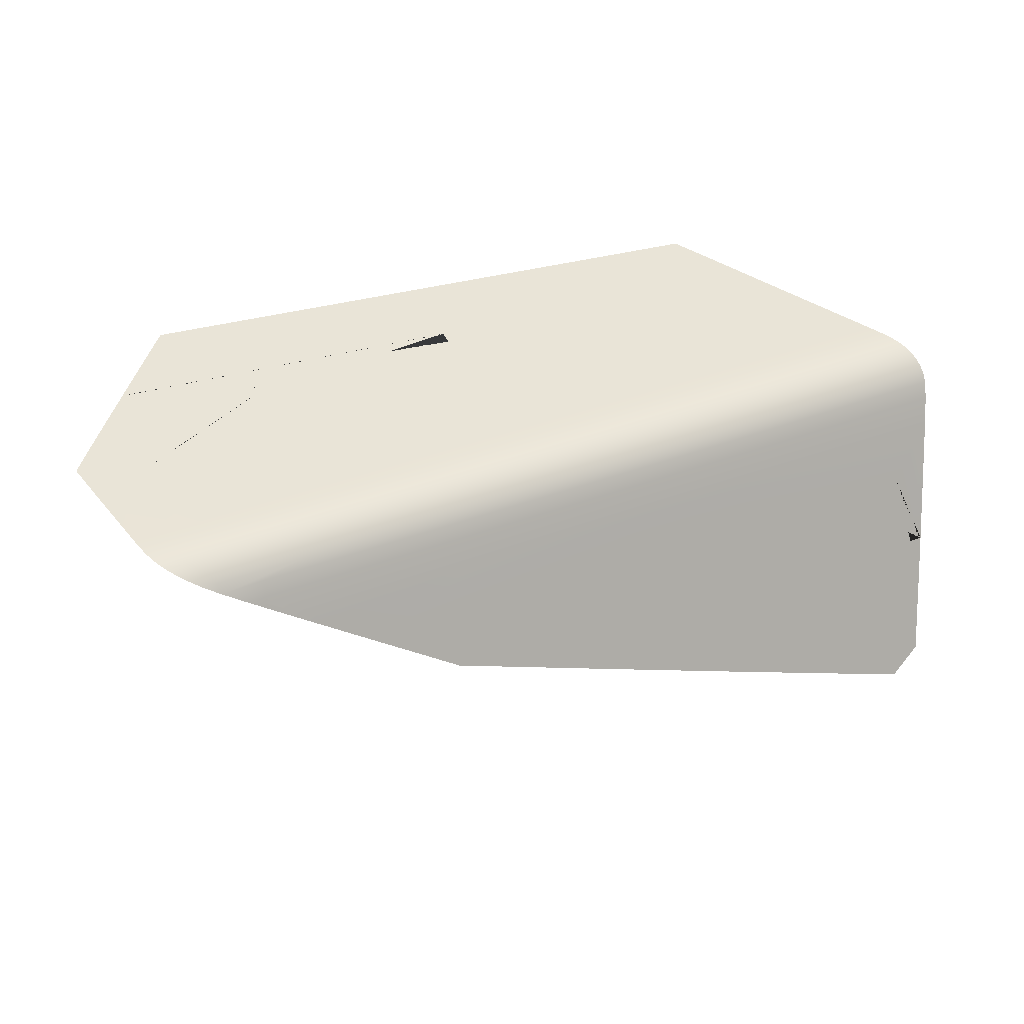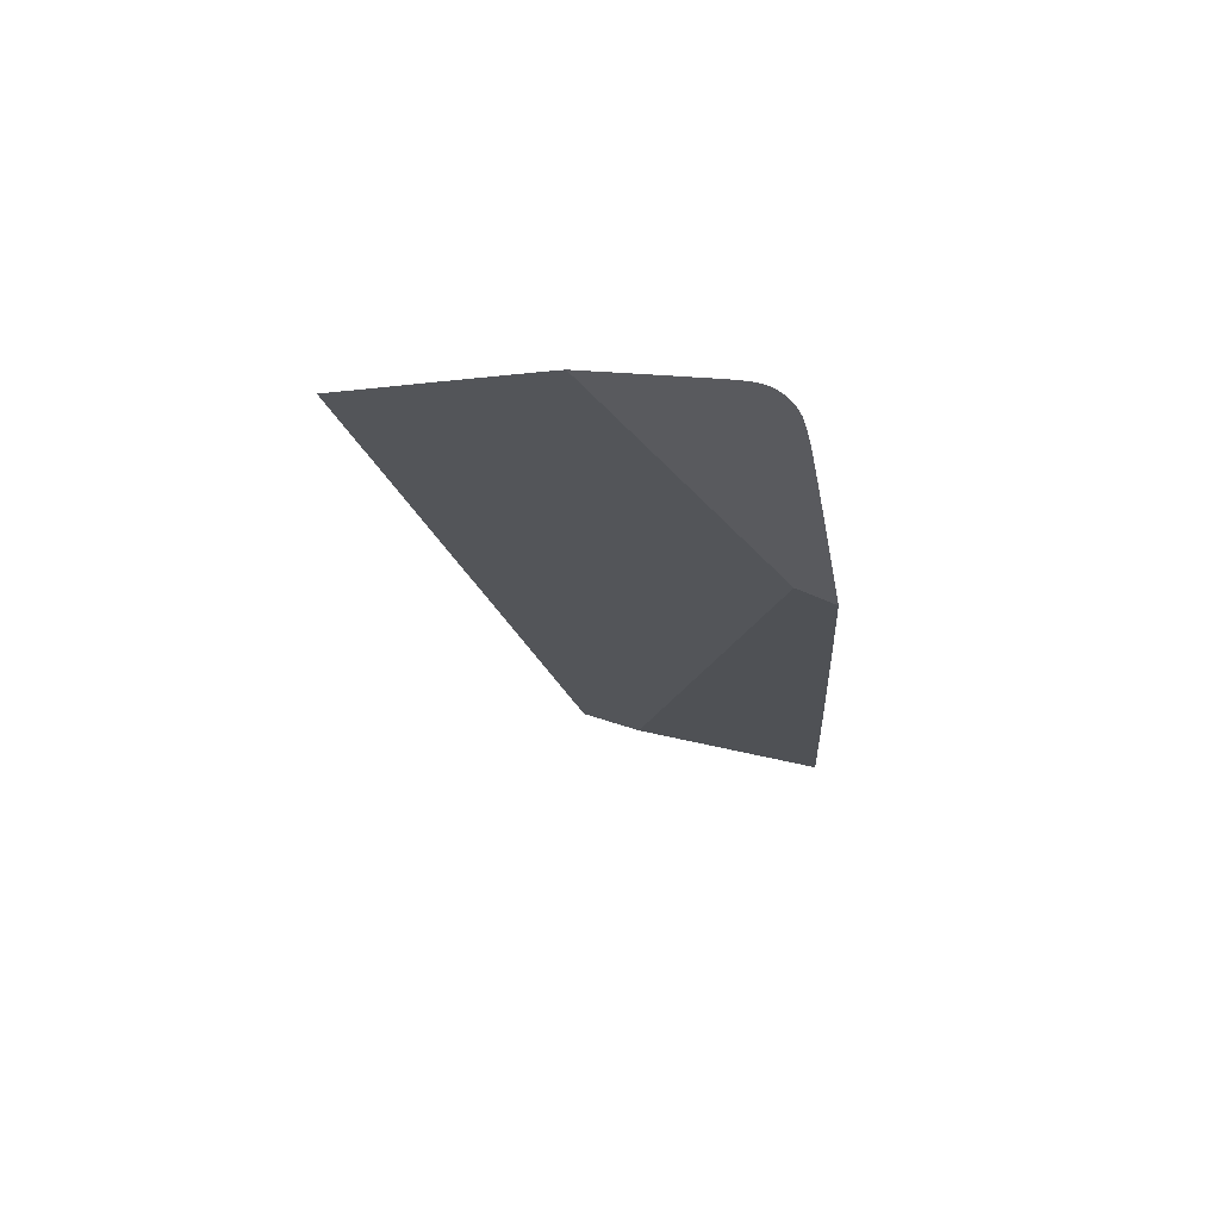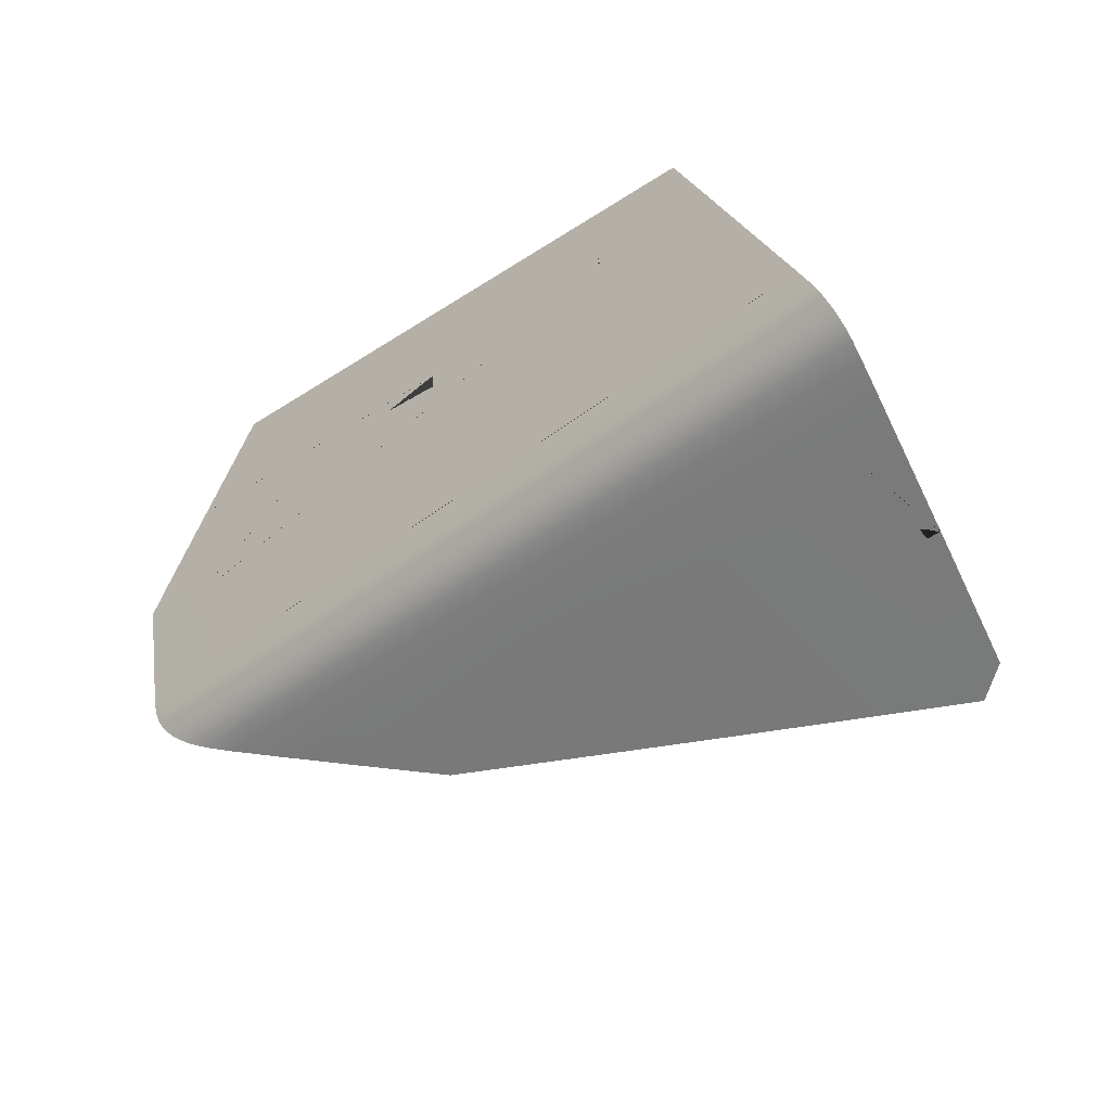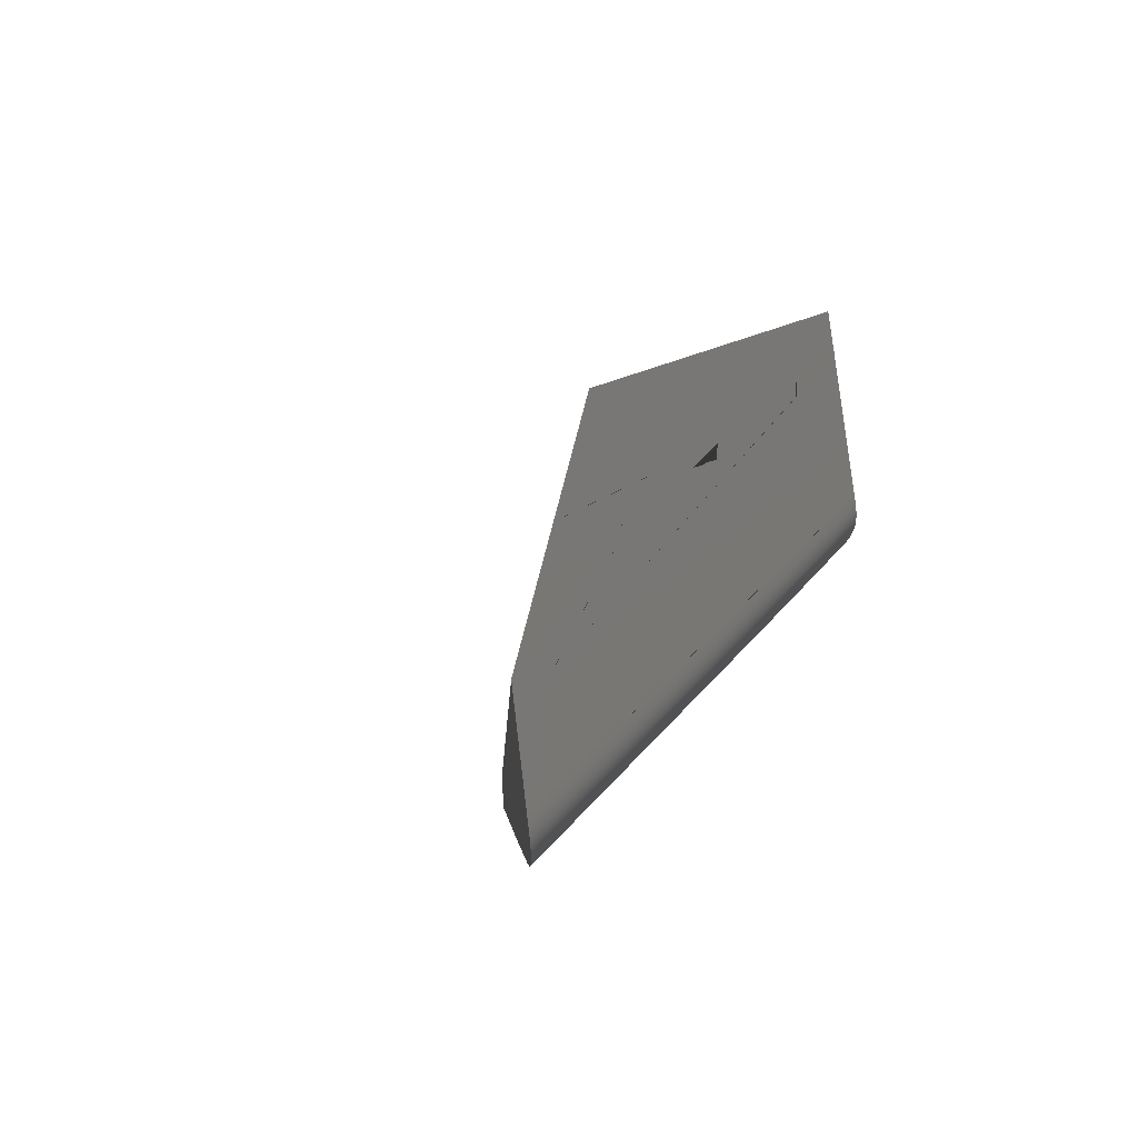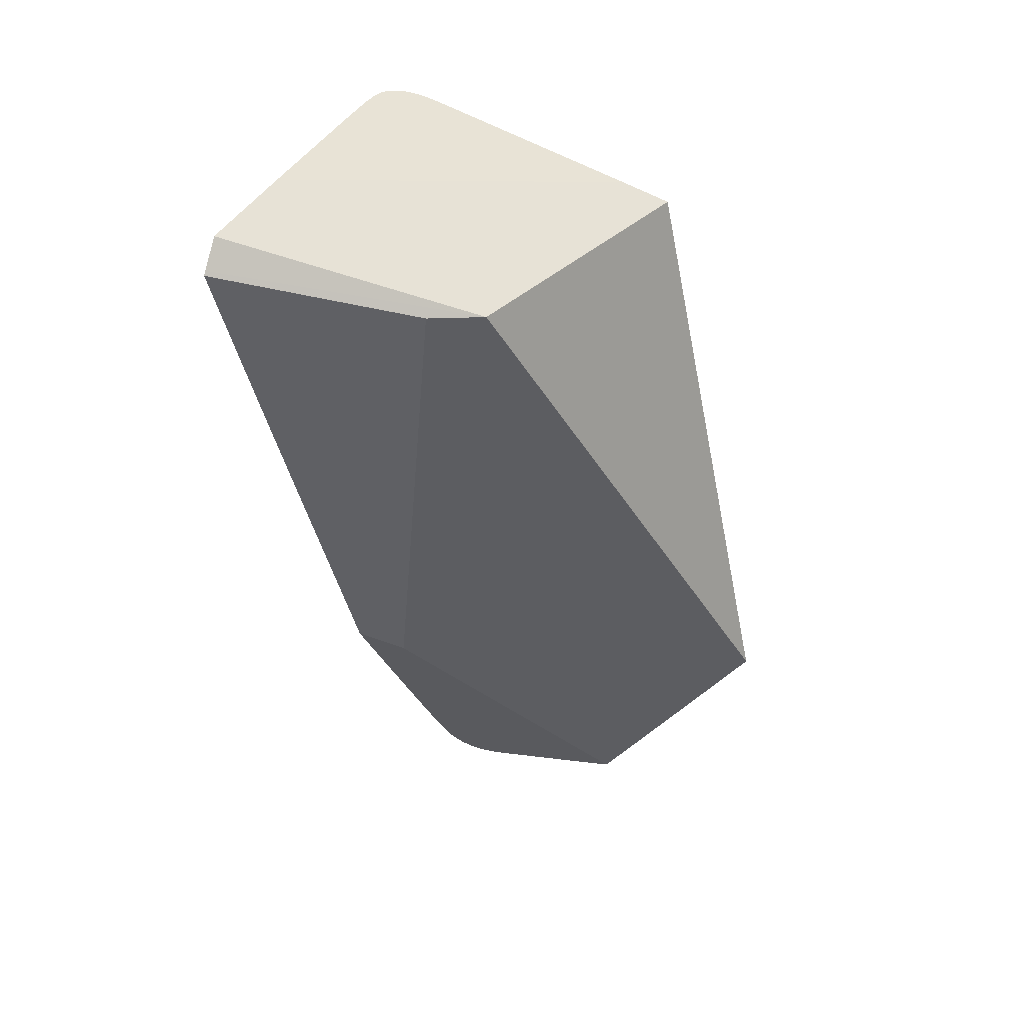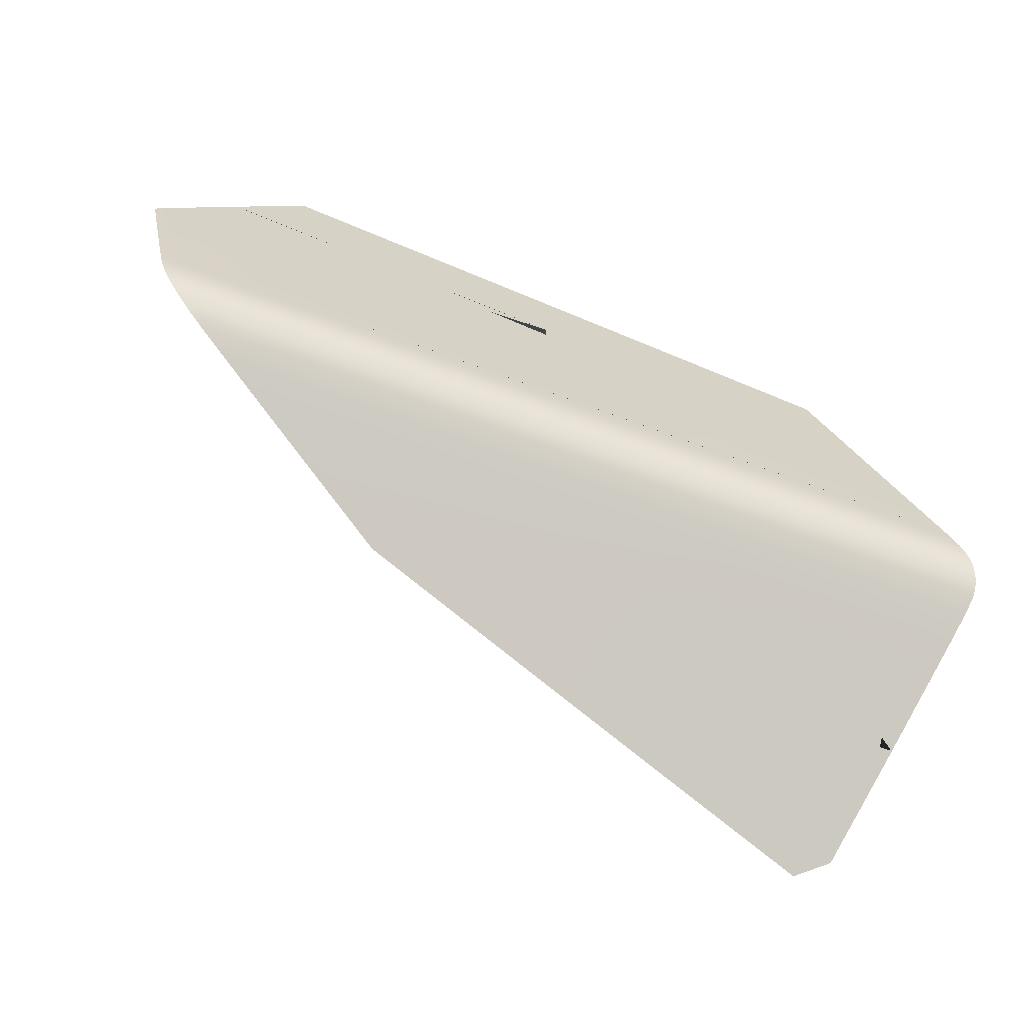
<metadata>
{"format":"obj","ext":"obj","renderer":"f3d","projection":"perspective","resolution":1024,"background":"white","views":[{"elev":43.3,"azim":156.2,"up":"+Y"},{"elev":-3.3,"azim":82.9,"up":"+Y"},{"elev":-39.8,"azim":-135.8,"up":"+Z"},{"elev":20.3,"azim":113.8,"up":"+Z"},{"elev":-63.5,"azim":-85.7,"up":"+Y"},{"elev":-65.2,"azim":159.2,"up":"+Z"}]}
</metadata>
<code>
o Hammer_cell.014
v 0.406 1.788 0.227
v -0.07497 1.658 0.3063
v -0.0648 1.677 0.3701
v 0.003642 1.918 0.2616
v 0.5105 1.918 0.2639
v 0.5356 1.936 0.2971
v 0.6177 1.94 0.4499
v 0.5653 1.939 0.3392
v 0.2772 1.936 0.2965
v 0.2643 1.918 0.2625
v 0.003642 1.82 0.2016
v 0.003642 1.929 0.2776
v 0.003642 1.924 0.2692
v -0.2015 1.936 0.2963
v -0.1331 1.936 0.2962
v -0.06153 1.918 0.2617
v -0.1267 1.918 0.2619
v -0.1919 1.918 0.2622
v 0.003642 1.94 0.5178
v 0.003642 1.94 0.5342
v 0.6076 1.918 0.2643
v 0.2088 1.936 0.2963
v 0.1404 1.936 0.2962
v 0.07586 1.939 0.3388
v 0.3293 1.918 0.2629
v 0.3928 1.918 0.2632
v 0.4537 1.918 0.2635
v 0.6374 1.936 0.2971
v 0.5896 1.936 0.2972
v 0.6224 1.939 0.3392
v 0.5281 1.933 0.288
v 0.5209 1.929 0.2793
v 0.5148 1.924 0.2712
v 0.6149 1.939 0.4373
v 0.5429 1.938 0.3064
v 0.55 1.939 0.3162
v 0.5574 1.939 0.327
v 0.476 1.936 0.2969
v 0.4121 1.936 0.2968
v 0.3454 1.936 0.2966
v 0.06881 1.918 0.2617
v 0.134 1.918 0.2619
v 0.1991 1.918 0.2622
v 0.281 1.938 0.3059
v 0.2846 1.939 0.3159
v 0.2734 1.933 0.2872
v 0.2697 1.929 0.2783
v 0.2665 1.924 0.27
v 0.5158 1.867 0.2307
v 0.5087 1.91 0.2569
v 0.2634 1.91 0.2554
v 0.003642 1.91 0.2544
v 0.003642 1.895 0.2446
v 0.003642 1.867 0.2283
v 0.2056 1.82 0.2022
v 0.1383 1.82 0.2019
v 0.07097 1.82 0.2017
v 0.34 1.82 0.2029
v -0.06368 1.82 0.2017
v -0.131 1.82 0.2019
v -0.1983 1.82 0.2022
v -0.1986 1.933 0.287
v -0.1312 1.933 0.2868
v -0.06379 1.933 0.2867
v -0.1959 1.929 0.2781
v -0.1294 1.929 0.2778
v -0.06286 1.929 0.2777
v -0.1935 1.924 0.2697
v -0.1278 1.924 0.2694
v -0.06208 1.924 0.2692
v -0.135 1.938 0.3057
v -0.14 1.67 0.1171
v -0.2046 1.751 0.1632
v 0.6137 1.939 0.327
v 0.6634 1.939 0.3269
v 0.6056 1.939 0.3162
v 0.6546 1.939 0.3161
v 0.5977 1.938 0.3064
v 0.6461 1.938 0.3063
v 0.2059 1.933 0.287
v 0.2032 1.929 0.2781
v 0.2008 1.924 0.2697
v 0.1385 1.933 0.2868
v 0.1367 1.929 0.2778
v 0.1351 1.924 0.2694
v 0.07107 1.933 0.2867
v 0.07015 1.929 0.2777
v 0.06936 1.924 0.2692
v 0.6668 1.939 0.4115
v 0.6769 1.939 0.4373
v 0.6285 1.933 0.2881
v 0.62 1.929 0.2795
v 0.6127 1.924 0.2715
v 0.5814 1.933 0.2881
v 0.5735 1.929 0.2795
v 0.5667 1.924 0.2714
v 0.4177 1.938 0.3062
v 0.1423 1.938 0.3057
v 0.4693 1.933 0.2878
v 0.4629 1.929 0.2791
v 0.4575 1.924 0.2709
v 0.4063 1.933 0.2876
v 0.4008 1.929 0.2788
v 0.3961 1.924 0.2706
v 0.3406 1.933 0.2874
v 0.3359 1.929 0.2786
v 0.332 1.924 0.2703
v 0.4774 1.94 0.5342
v 0.4774 1.94 0.5178
v 0.2416 1.94 0.5178
v 0.2416 1.94 0.5342
v 0.06859 1.91 0.2545
v 0.1335 1.91 0.2548
v 0.1985 1.91 0.2551
v 0.06881 1.895 0.2447
v 0.134 1.895 0.2449
v 0.1991 1.895 0.2453
v 0.06956 1.867 0.2284
v 0.1355 1.867 0.2286
v 0.2014 1.867 0.2289
v 0.3282 1.91 0.2558
v 0.3915 1.91 0.2562
v 0.4521 1.91 0.2565
v 0.3292 1.895 0.246
v 0.333 1.867 0.2297
v 0.5599 1.91 0.2572
v 0.5615 1.895 0.2474
v -0.06131 1.91 0.2545
v -0.06152 1.895 0.2447
v -0.06228 1.867 0.2284
v -0.1263 1.91 0.2548
v -0.1267 1.895 0.2449
v -0.1282 1.867 0.2286
v -0.1912 1.91 0.2551
v 0.6007 1.94 0.6013
v 0.6526 1.94 0.5342
v 0.6206 1.94 0.5756
v 0.701 1.939 0.471
v 0.6871 1.939 0.4894
v 0.6832 1.94 0.4945
v 0.6765 1.94 0.5033
v 0.6653 1.94 0.5178
v 0.5494 1.94 0.6671
v -0.09586 1.94 0.5863
v 0.5544 1.94 0.6607
v 0.3729 1.774 0.177
v 0.4523 1.82 0.2035
v 0.6948 1.939 0.4416
v 0.4793 1.836 0.2126
v 0.07507 1.684 0.1247
v 0.1452 1.705 0.1369
v 0.3481 1.767 0.1726
v 0.2141 1.726 0.149
v 0.6223 1.918 0.2643
v 0.6433 1.929 0.2794
v 0.6581 1.936 0.2969
v 0.6549 1.934 0.2927
v 0.6515 1.933 0.288
v 0.6335 1.924 0.2715
v 0.6055 1.908 0.2564
v 0.663 1.937 0.3062
v 0.6668 1.938 0.316
v 0.6912 1.939 0.4246
v 0.6822 1.939 0.3829
v 0.6854 1.939 0.3976
v 0.6884 1.939 0.4115
v 0.6698 1.939 0.3268
v 0.6727 1.939 0.339
v 0.6789 1.939 0.3677
v 0.5179 1.858 0.2255
v 0.5335 1.867 0.2308
v 0.5638 1.884 0.2412
v 0.5819 1.895 0.2475
v -0.1239 1.94 0.5345
v -0.2287 1.939 0.3389
v -0.1761 1.939 0.437
v -0.1693 1.94 0.4498
v -0.2456 1.938 0.3059
v -0.253 1.933 0.2872
v -0.257 1.924 0.27
v -0.2555 1.929 0.2783
v -0.2497 1.936 0.2964
v -0.2576 1.918 0.2625
v -0.2569 1.91 0.2555
v -0.2408 1.939 0.3159
v -0.2352 1.939 0.3267
v -0.2539 1.895 0.2456
v -0.2473 1.867 0.2292
v -0.2155 1.738 0.1556
v -0.2188 1.751 0.1632
v -0.2358 1.82 0.2024
v -0.1897 1.637 0.09789
v -0.1983 1.671 0.1173
v -0.1593 1.617 0.087
v -0.1549 1.615 0.08548
v -0.0691 1.641 0.1
v 0.003642 1.663 0.1124
v 0.1452 1.705 0.1369
v 0.2141 1.726 0.149
v 0.6581 1.936 0.2969
v 0.6549 1.934 0.2927
v 0.663 1.937 0.3062
v 0.6912 1.939 0.4246
v 0.6884 1.939 0.4115
v -0.253 1.933 0.2872
v -0.2555 1.929 0.2783
v -0.2497 1.936 0.2964
v -0.2408 1.939 0.3159
v -0.2352 1.939 0.3267
v 0.07507 1.684 0.1247
v 0.6433 1.929 0.2794
v 0.6515 1.933 0.288
v 0.6335 1.924 0.2715
v -0.257 1.924 0.27
v -0.2576 1.918 0.2625
v -0.2456 1.938 0.3059
v -0.0691 1.641 0.1
v 0.003642 1.663 0.1124
v 0.6871 1.939 0.4894
v 0.6832 1.94 0.4945
v 0.5494 1.94 0.6671
v 0.5544 1.94 0.6607
v 0.6854 1.939 0.3976
v 0.5335 1.867 0.2308
v 0.5638 1.884 0.2412
v -0.2539 1.895 0.2456
v -0.2473 1.867 0.2292
v 0.701 1.939 0.471
v 0.6948 1.939 0.4416
v 0.3481 1.767 0.1726
v 0.6822 1.939 0.3829
v 0.6789 1.939 0.3677
v 0.5179 1.858 0.2255
v -0.1897 1.637 0.09789
v -0.1983 1.671 0.1173
v -0.1593 1.617 0.087
v 0.6765 1.94 0.5033
v 0.6653 1.94 0.5178
v 0.4793 1.836 0.2126
v 0.4523 1.82 0.2035
v 0.6698 1.939 0.3268
v 0.6727 1.939 0.339
v 0.6055 1.908 0.2564
v 0.5819 1.895 0.2475
v 0.6223 1.918 0.2643
v -0.2155 1.738 0.1556
v -0.2188 1.751 0.1632
v -0.09586 1.94 0.5863
v -0.1239 1.94 0.5345
v -0.1549 1.615 0.08548
v 0.6007 1.94 0.6013
v 0.6206 1.94 0.5756
v -0.2358 1.82 0.2024
v -0.1693 1.94 0.4498
v 0.3729 1.774 0.177
v 0.6668 1.938 0.316
v -0.2569 1.91 0.2555
v 0.6526 1.94 0.5342
v -0.2287 1.939 0.3389
v -0.1761 1.939 0.437
f 72 60 59 196 195 194 192 235
f 248 3 221
f 221 3 2 222
f 228 1 255 240 239 229
f 200 202 162 167 168 232 231 223 204 203 229 239 170 224 225 244 243 154 213 211 212 201
f 214 183 184 226 188 253 190 246 174 177 260 175 209 208 216 207 205 206
f 3 248 174 246 193 234
f 236 3 234
f 250 2 3 236
f 62 63 66 65
f 63 64 67 66
f 65 66 69 68
f 66 67 70 69
f 14 62 179 182
f 14 15 63 62
f 86 87 12 67 64
f 45 185 186 37 36
f 7 34 90 89 30 8 24 259 176 254
f 67 12 13 70
f 70 13 4 16
f 69 70 16 17
f 68 69 17 18
f 68 18 215 180
f 65 68 180 181
f 62 65 181 179
f 257 134 131 132 187
f 218 210 198 199 230 255 1 2 250 217
f 196 59 11 197
f 247 73 61 60 72 235 189
f 97 35 6 38 39
f 127 172 171 49 125 124
f 74 75 77 76
f 75 241 256 77
f 76 77 79 78
f 77 256 161 79
f 8 30 74 37
f 242 75 74 30
f 75 242 241
f 79 161 156 28
f 78 79 28 29
f 35 78 29 6
f 36 76 78 35
f 37 74 76 36
f 80 81 84 83
f 81 82 85 84
f 83 84 87 86
f 84 85 88 87
f 9 46 80 22
f 46 47 81 80
f 47 48 82 81
f 48 10 43 82
f 82 43 42 85
f 85 42 41 88
f 88 41 4 13
f 87 88 13 12
f 86 64 63 15 23 83
f 22 80 83 23
f 44 97 39 40 9
f 11 57 150 197
f 56 55 153 151
f 92 91 158 155
f 93 92 155 159
f 91 92 95 94
f 92 93 96 95
f 21 93 159 245
f 120 125 58 55
f 95 96 33 32
f 94 95 32 31
f 29 94 31 6
f 28 91 94 29
f 91 28 156 157 158
f 98 44 9 22 23
f 5 33 96 93 21
f 45 36 35 97 44
f 8 37 186 259 24
f 89 166 165 164 169 242 30
f 7 254 249 20 19 110 111 108 109 238 237 220 90 34
f 153 55 58 152
f 71 98 23 15
f 215 18 134 257
f 99 100 103 102
f 100 101 104 103
f 102 103 106 105
f 103 104 107 106
f 6 31 99 38
f 31 32 100 99
f 32 33 101 100
f 33 5 27 101
f 101 27 26 104
f 104 26 25 107
f 107 25 10 48
f 106 107 48 47
f 105 106 47 46
f 40 105 46 9
f 39 102 105 40
f 38 99 102 39
f 58 147 146 152
f 117 124 125 120
f 57 56 151 150
f 138 148 163 166 89 90 220 219
f 125 49 233 149 147 58
f 2 1 228 139 140 141 142 258 252 251 222
f 5 21 160 126 50
f 185 45 44 98 71 178
f 51 121 122 123 50 126 127 124 117 114
f 112 113 116 115
f 113 114 117 116
f 115 116 119 118
f 116 117 120 119
f 4 41 112 52
f 41 42 113 112
f 42 43 114 113
f 43 10 51 114
f 178 71 15 14 182
f 119 120 55 56
f 118 119 56 57
f 54 118 57 11
f 53 115 118 54
f 52 112 115 53
f 10 25 121 51
f 25 26 122 121
f 26 27 123 122
f 27 5 50 123
f 187 132 133 227
f 127 126 160 173
f 172 127 173
f 137 136 238 109 108 111 110 19 20 249 144 143 145 135
f 160 21 245
f 233 49 171
f 128 129 132 131
f 129 130 133 132
f 4 52 128 16
f 52 53 129 128
f 53 54 130 129
f 54 11 59 130
f 130 59 60 133
f 227 133 60 61 73 247 191
f 17 131 134 18
f 16 128 131 17

</code>
